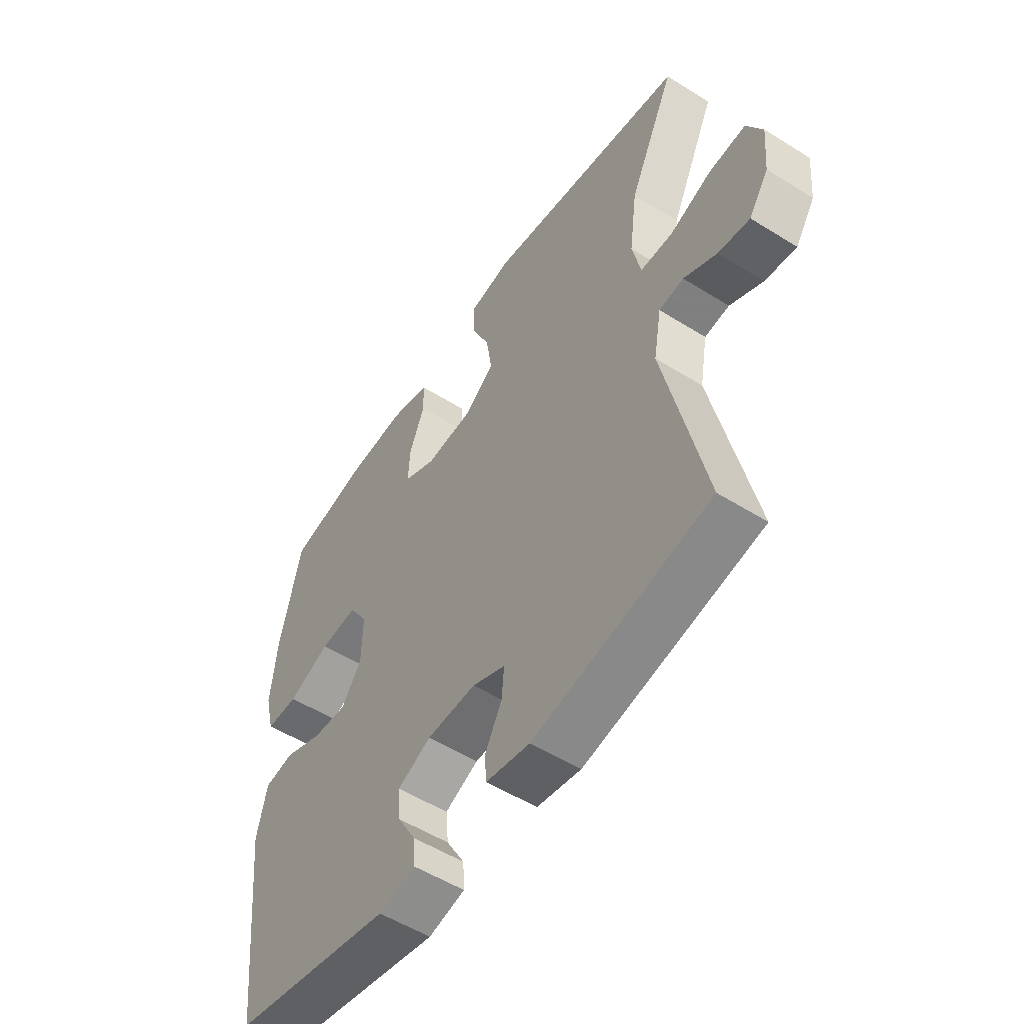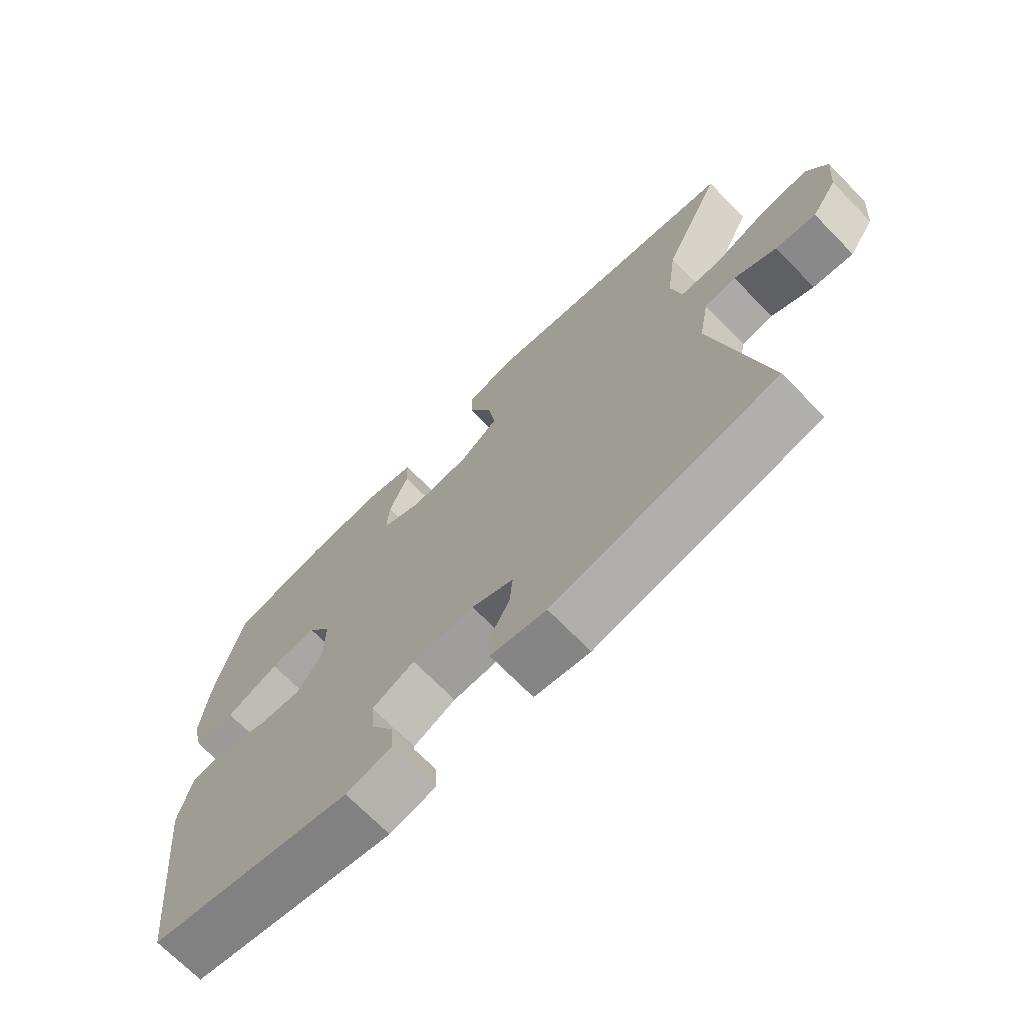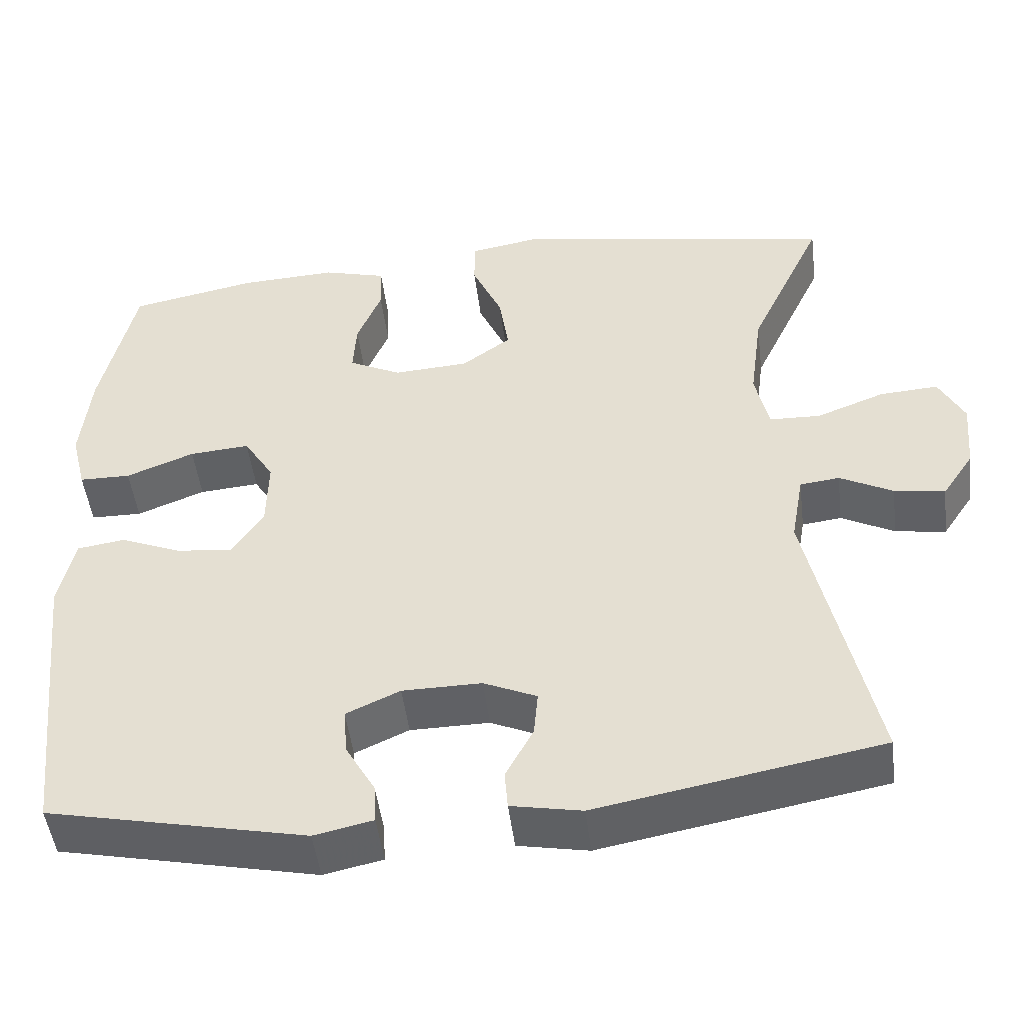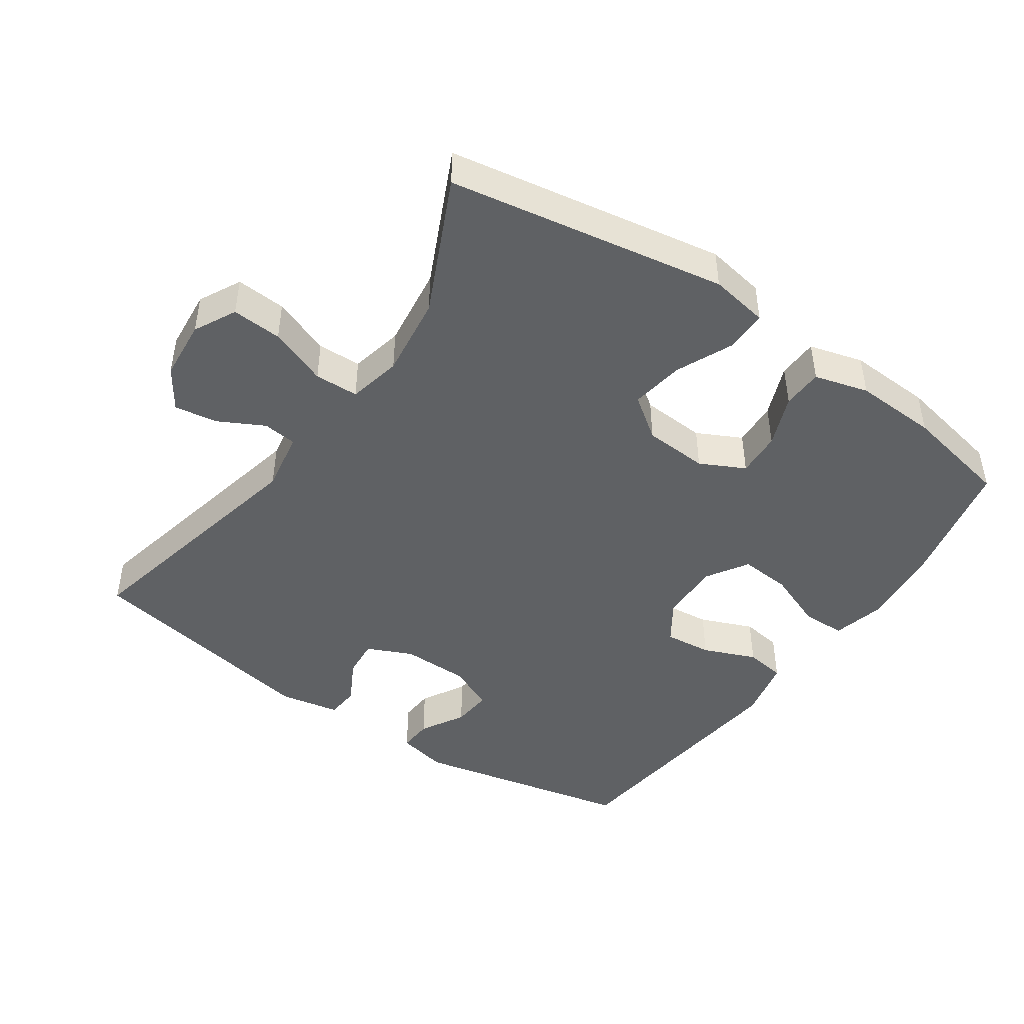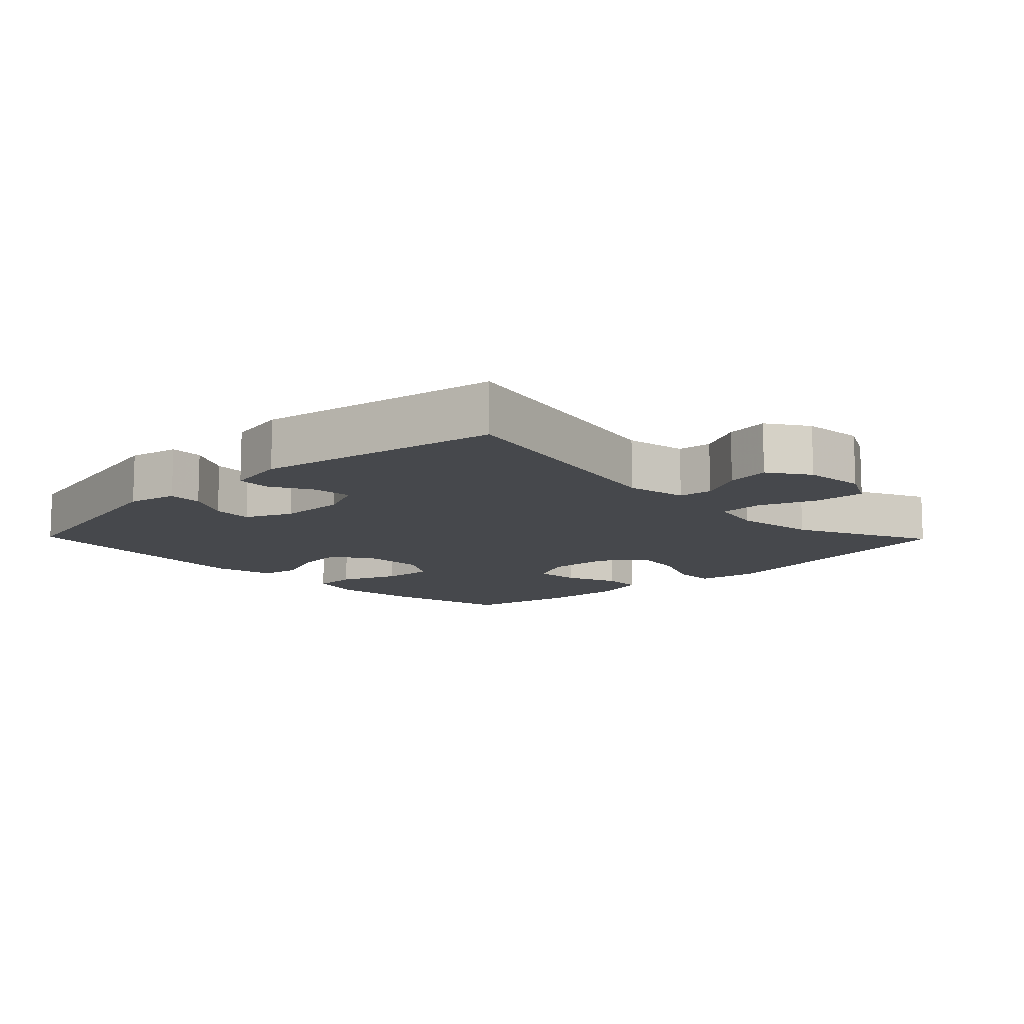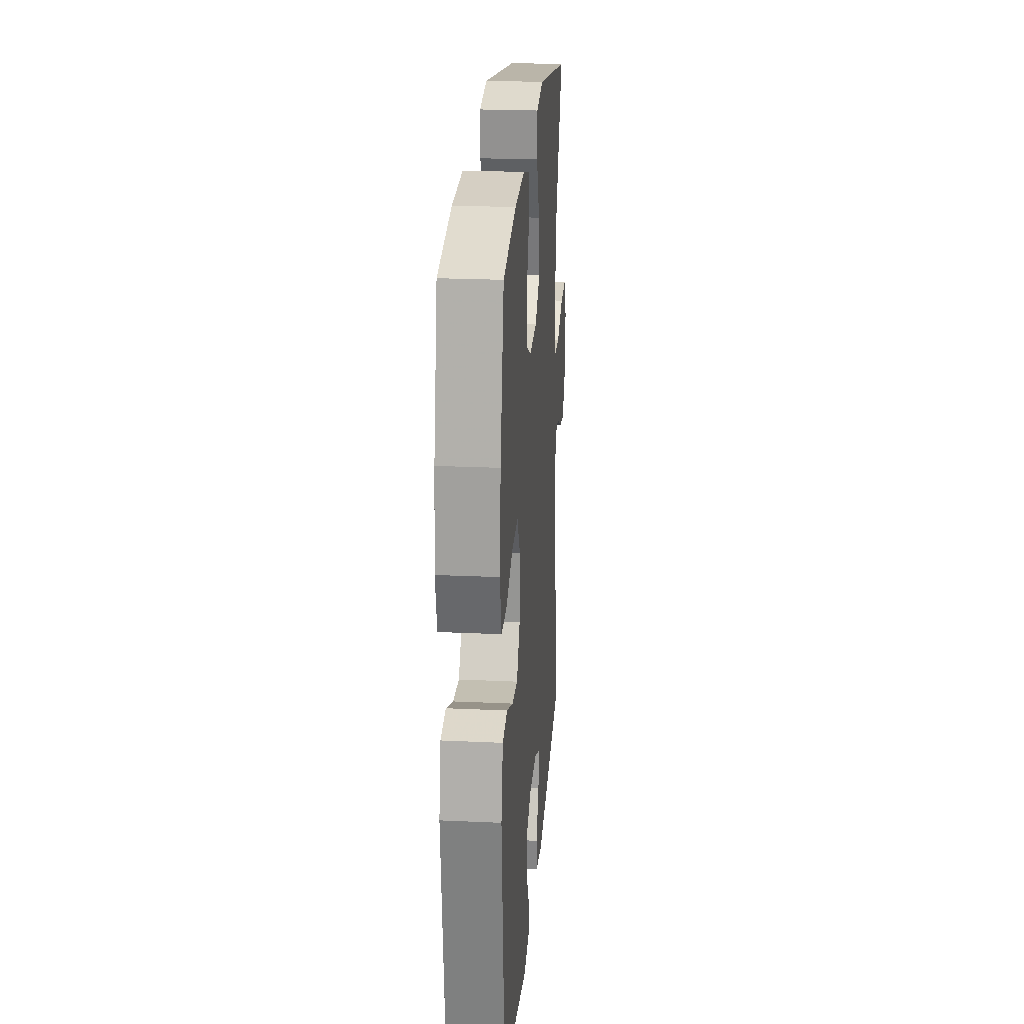
<metadata>
{"format":"obj","ext":"obj","renderer":"f3d","projection":"perspective","resolution":1024,"background":"white","views":[{"elev":-53.9,"azim":-123.7,"up":"+Z"},{"elev":-70.5,"azim":-135.5,"up":"+Z"},{"elev":-48.5,"azim":-173.0,"up":"+Z"},{"elev":-45.4,"azim":-34.6,"up":"+Y"},{"elev":-11.5,"azim":-135.8,"up":"+Y"},{"elev":23.2,"azim":94.5,"up":"+Z"}]}
</metadata>
<code>
v 0.5 0.07 0.5
v 0.543 0.07 0.307
v 0.555 0.07 0.186
v 0.536 0.07 0.109
v 0.471 0.07 0.108
v 0.385 0.07 0.142
v 0.309 0.07 0.148
v 0.271 0.07 0.087
v 0.273 0.07 -0.003
v 0.313 0.07 -0.063
v 0.383 0.07 -0.056
v 0.461 0.07 -0.024
v 0.521 0.07 -0.033
v 0.541 0.07 -0.124
v 0.5 0.07 -0.5
v 0.174 0.07 -0.57
v 0.1 0.07 -0.554
v 0.103 0.07 -0.504
v 0.14 0.07 -0.439
v 0.145 0.07 -0.38
v 0.077 0.07 -0.349
v -0.023 0.07 -0.348
v -0.09 0.07 -0.378
v -0.085 0.07 -0.435
v -0.05 0.07 -0.5
v -0.054 0.07 -0.549
v -0.143 0.07 -0.566
v -0.5 0.07 -0.5
v -0.419 0.07 -0.128
v -0.435 0.07 -0.038
v -0.485 0.07 -0.032
v -0.552 0.07 -0.067
v -0.616 0.07 -0.077
v -0.656 0.07 -0.017
v -0.664 0.07 0.073
v -0.632 0.07 0.135
v -0.558 0.07 0.13
v -0.472 0.07 0.097
v -0.407 0.07 0.099
v -0.39 0.07 0.178
v -0.406 0.07 0.299
v -0.5 0.07 0.5
v -0.09 0.07 0.57
v -0.003 0.07 0.555
v -0.003 0.07 0.494
v -0.041 0.07 0.409
v -0.053 0.07 0.33
v 0.009 0.07 0.285
v 0.104 0.07 0.279
v 0.17 0.07 0.312
v 0.166 0.07 0.379
v 0.135 0.07 0.456
v 0.137 0.07 0.516
v 0.217 0.07 0.538
v 0.34 0.07 0.532
v 0.5 0 0.5
v 0.543 0 0.307
v 0.555 0 0.186
v 0.536 0 0.109
v 0.471 0 0.108
v 0.385 0 0.142
v 0.309 0 0.148
v 0.271 0 0.087
v 0.273 0 -0.003
v 0.313 0 -0.063
v 0.383 0 -0.056
v 0.461 0 -0.024
v 0.521 0 -0.033
v 0.541 0 -0.124
v 0.5 0 -0.5
v 0.174 0 -0.57
v 0.1 0 -0.554
v 0.103 0 -0.504
v 0.14 0 -0.439
v 0.145 0 -0.38
v 0.077 0 -0.349
v -0.023 0 -0.348
v -0.09 0 -0.378
v -0.085 0 -0.435
v -0.05 0 -0.5
v -0.054 0 -0.549
v -0.143 0 -0.566
v -0.5 0 -0.5
v -0.419 0 -0.128
v -0.435 0 -0.038
v -0.485 0 -0.032
v -0.552 0 -0.067
v -0.616 0 -0.077
v -0.656 0 -0.017
v -0.664 0 0.073
v -0.632 0 0.135
v -0.558 0 0.13
v -0.472 0 0.097
v -0.407 0 0.099
v -0.39 0 0.178
v -0.406 0 0.299
v -0.5 0 0.5
v -0.09 0 0.57
v -0.003 0 0.555
v -0.003 0 0.494
v -0.041 0 0.409
v -0.053 0 0.33
v 0.009 0 0.285
v 0.104 0 0.279
v 0.17 0 0.312
v 0.166 0 0.379
v 0.135 0 0.456
v 0.137 0 0.516
v 0.217 0 0.538
v 0.34 0 0.532
f 51 52 53 54
f 50 51 54 55
f 43 44 45 46
f 41 42 43 46
f 40 41 46 47
f 39 40 47 48
f 35 36 37 38
f 35 38 39
f 34 35 39
f 31 32 33 34
f 31 34 39 48
f 26 27 28 29
f 24 25 26 29
f 23 24 29 30
f 22 23 30
f 21 22 30
f 20 21 30
f 16 17 18 19
f 16 19 20
f 15 16 20
f 14 15 20 30
f 11 12 13 14
f 10 11 14
f 3 4 5 6
f 3 6 7
f 2 3 7
f 50 55 1 2
f 49 50 2 7
f 48 49 7 8
f 31 48 8 9
f 10 14 30 31
f 9 10 31
f 109 108 107 106
f 110 109 106 105
f 101 100 99 98
f 101 98 97 96
f 102 101 96 95
f 103 102 95 94
f 93 92 91 90
f 94 93 90
f 94 90 89
f 89 88 87 86
f 103 94 89 86
f 84 83 82 81
f 84 81 80 79
f 85 84 79 78
f 85 78 77
f 85 77 76
f 85 76 75
f 74 73 72 71
f 75 74 71
f 75 71 70
f 85 75 70 69
f 69 68 67 66
f 69 66 65
f 61 60 59 58
f 62 61 58
f 62 58 57
f 57 56 110 105
f 62 57 105 104
f 63 62 104 103
f 64 63 103 86
f 86 85 69 65
f 86 65 64
f 1 56 57 2
f 2 57 58 3
f 3 58 59 4
f 4 59 60 5
f 5 60 61 6
f 6 61 62 7
f 7 62 63 8
f 8 63 64 9
f 9 64 65 10
f 10 65 66 11
f 11 66 67 12
f 12 67 68 13
f 13 68 69 14
f 14 69 70 15
f 15 70 71 16
f 16 71 72 17
f 17 72 73 18
f 18 73 74 19
f 19 74 75 20
f 20 75 76 21
f 21 76 77 22
f 22 77 78 23
f 23 78 79 24
f 24 79 80 25
f 25 80 81 26
f 26 81 82 27
f 27 82 83 28
f 28 83 84 29
f 29 84 85 30
f 30 85 86 31
f 31 86 87 32
f 32 87 88 33
f 33 88 89 34
f 34 89 90 35
f 35 90 91 36
f 36 91 92 37
f 37 92 93 38
f 38 93 94 39
f 39 94 95 40
f 40 95 96 41
f 41 96 97 42
f 42 97 98 43
f 43 98 99 44
f 44 99 100 45
f 45 100 101 46
f 46 101 102 47
f 47 102 103 48
f 48 103 104 49
f 49 104 105 50
f 50 105 106 51
f 51 106 107 52
f 52 107 108 53
f 53 108 109 54
f 54 109 110 55
f 55 110 56 1

</code>
